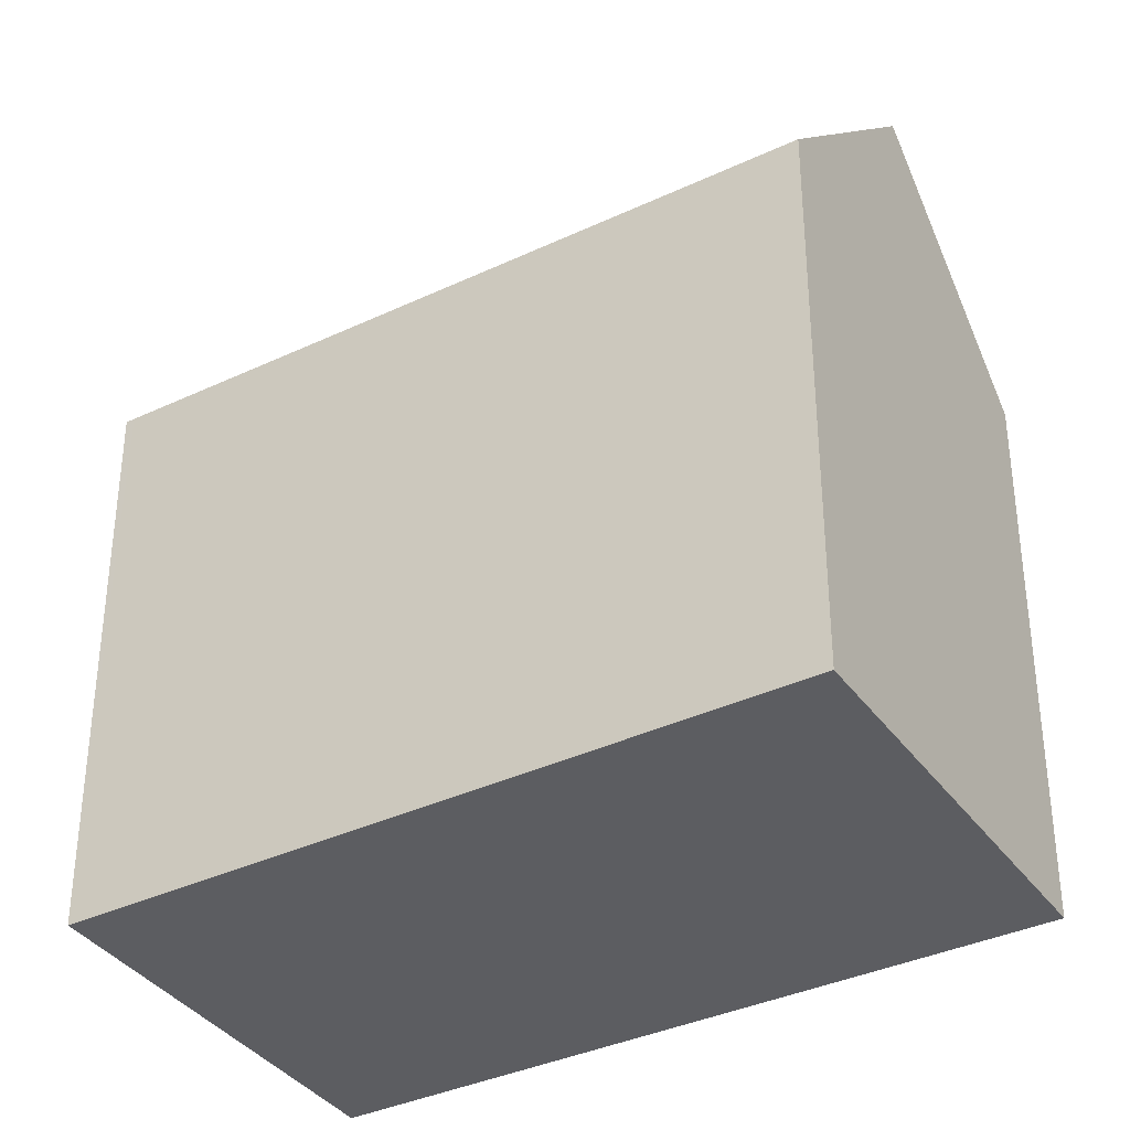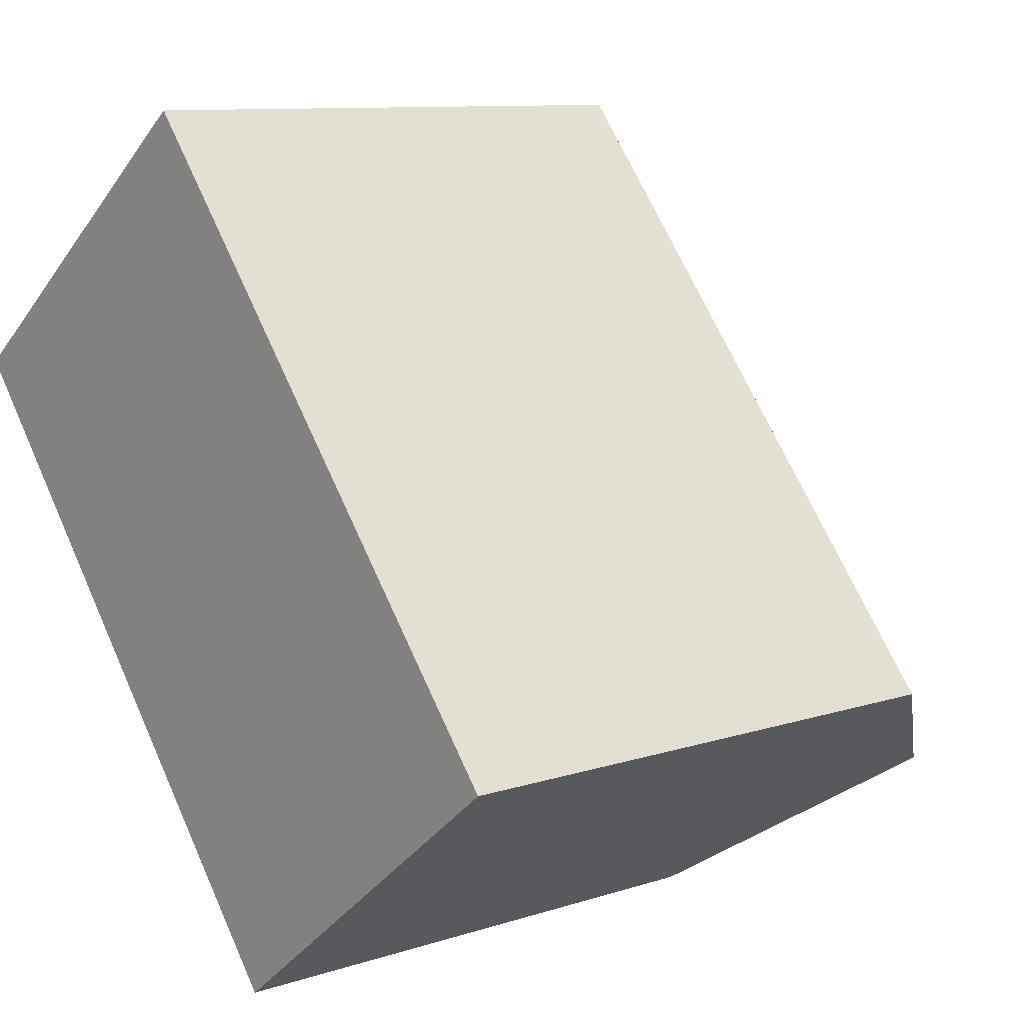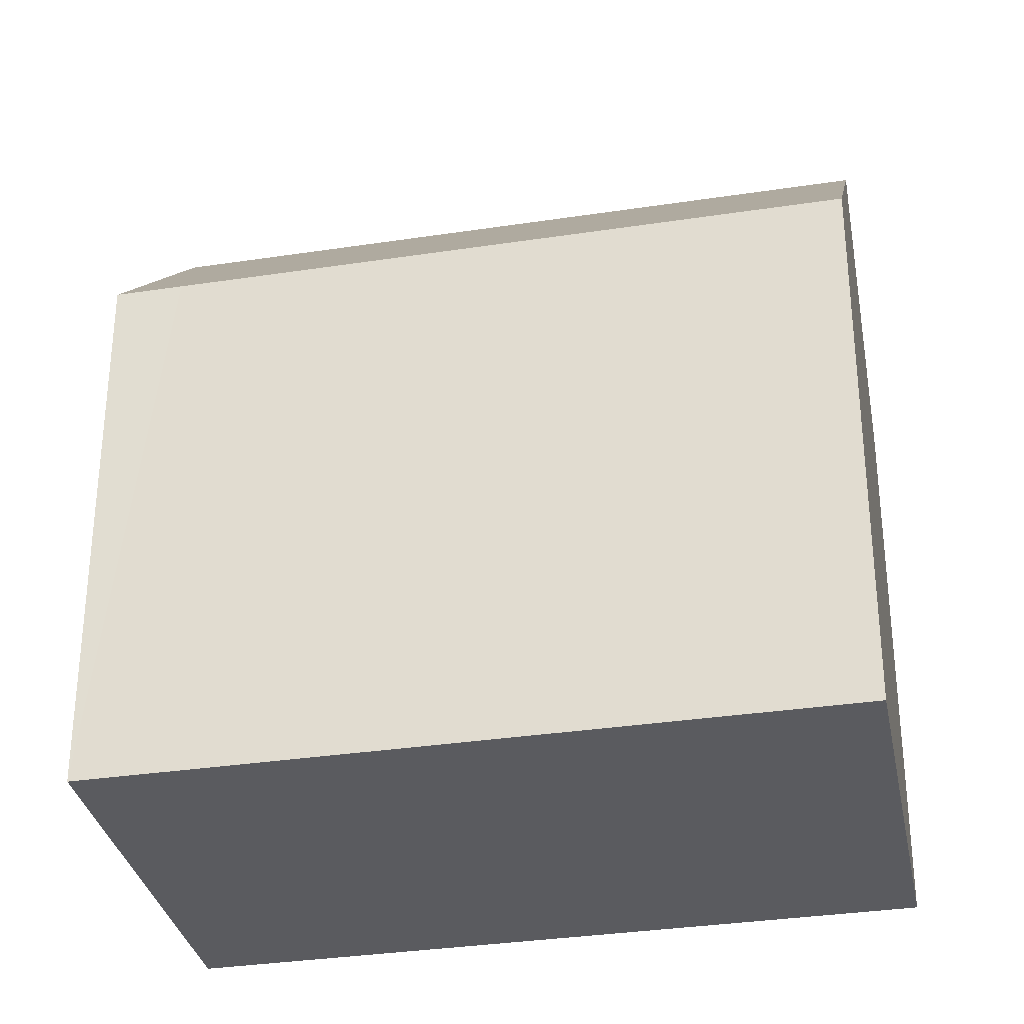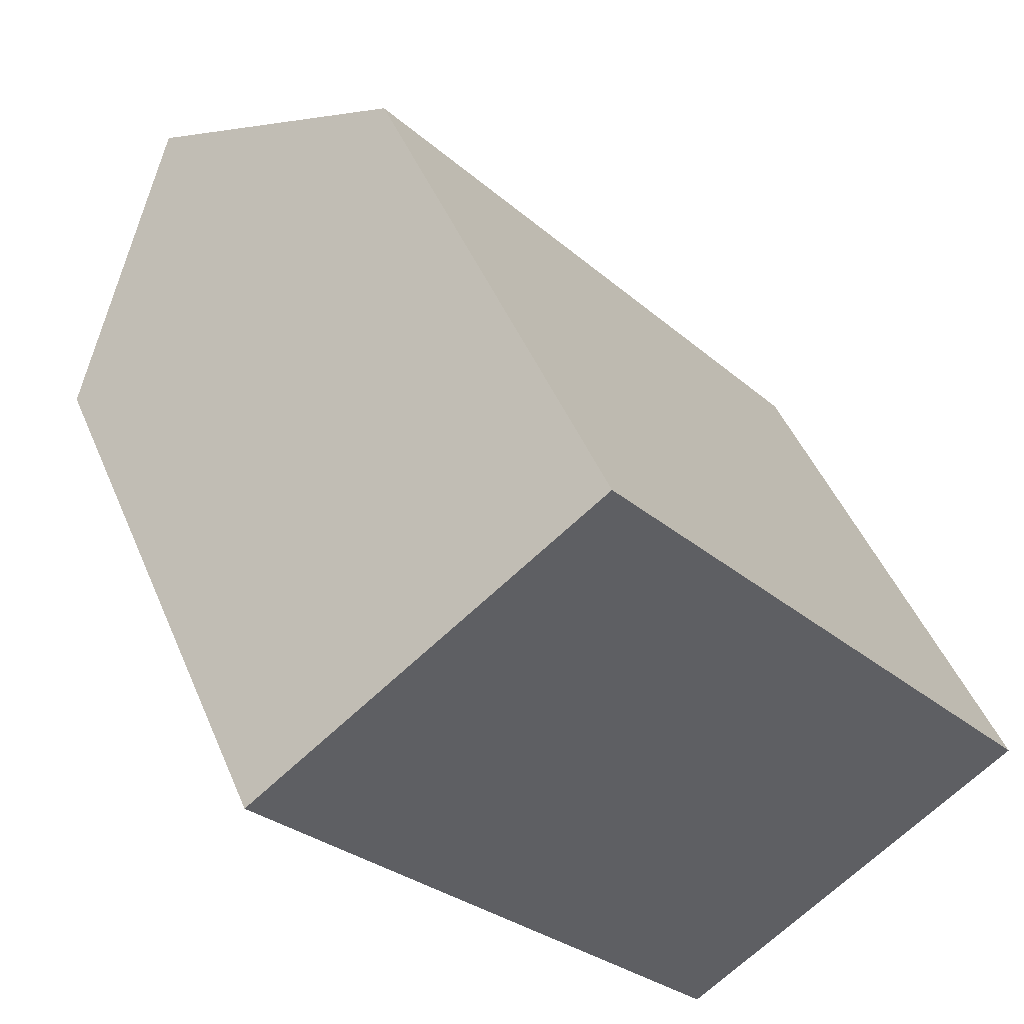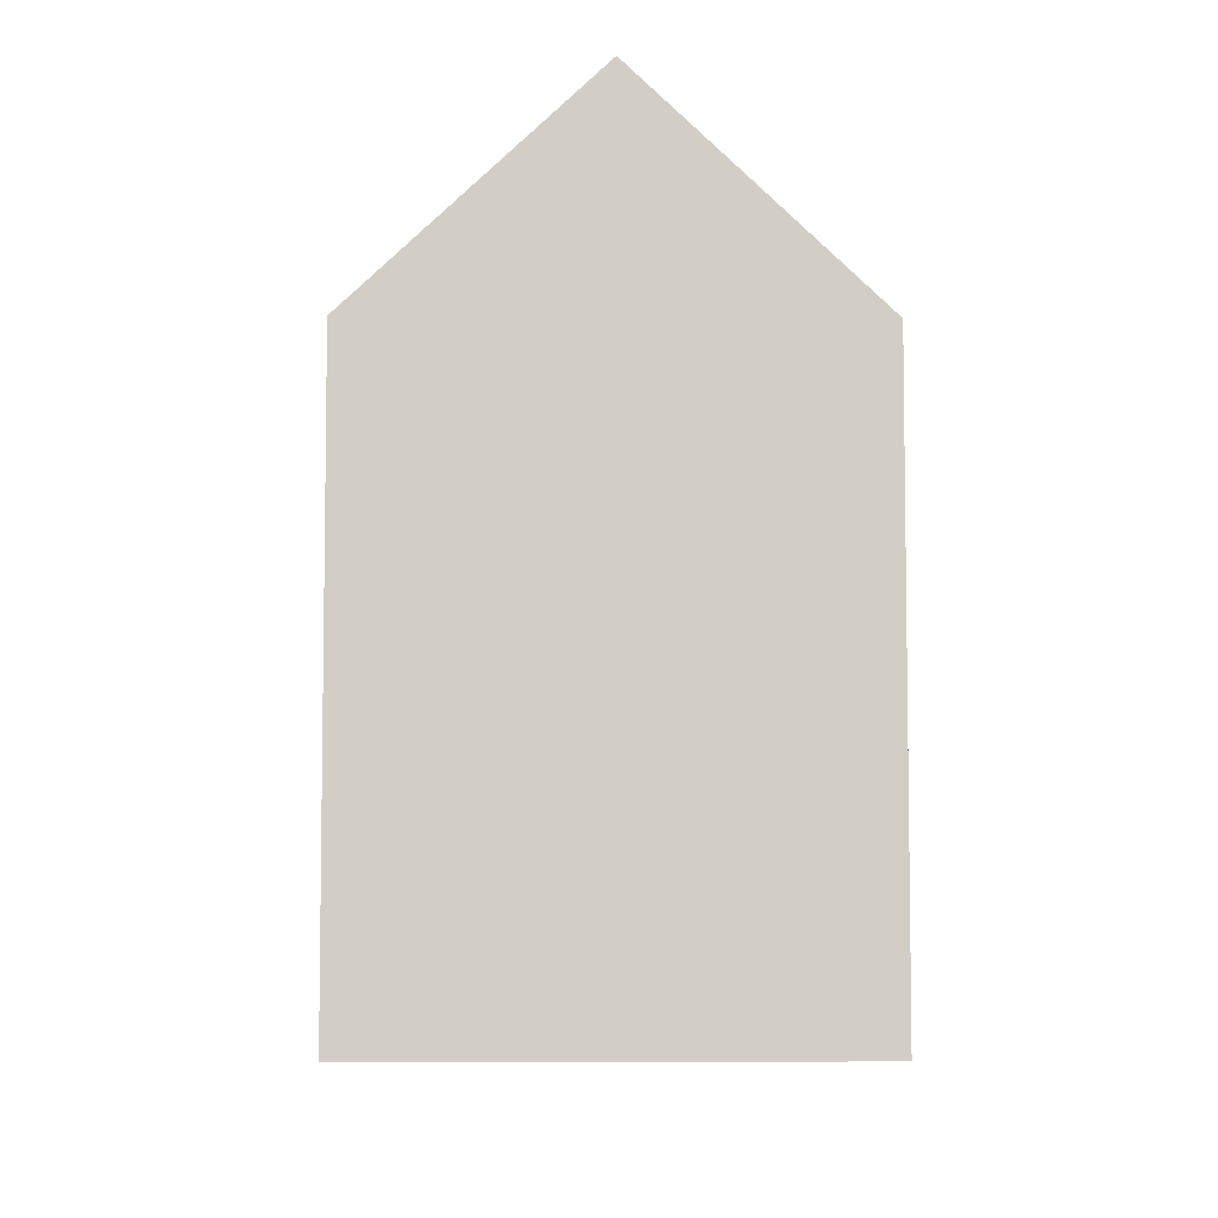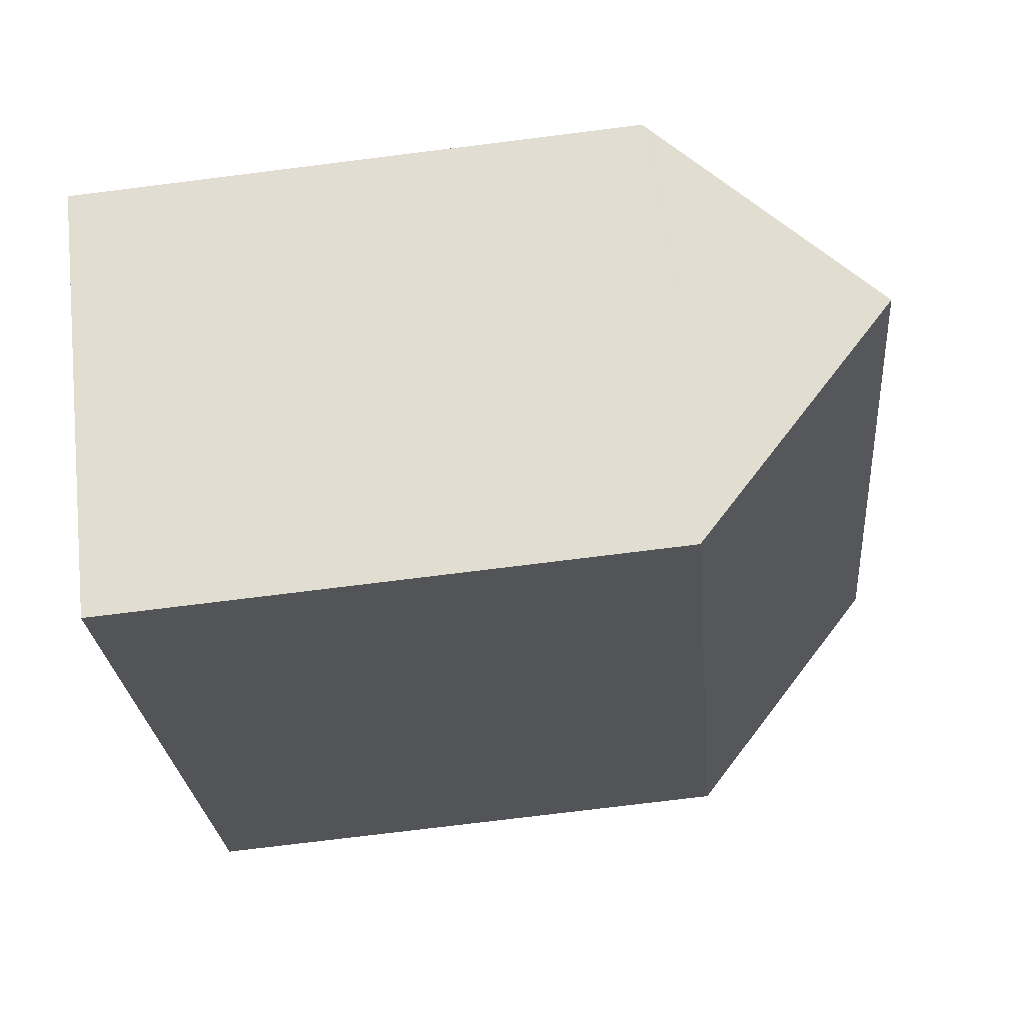
<metadata>
{"format":"obj","ext":"obj","renderer":"f3d","projection":"perspective","resolution":1024,"background":"white","views":[{"elev":-36.5,"azim":82.3,"up":"+Y"},{"elev":9.9,"azim":49.8,"up":"+Z"},{"elev":-32.9,"azim":-117.3,"up":"+Y"},{"elev":46.4,"azim":-21.9,"up":"+Z"},{"elev":-7.0,"azim":-40.0,"up":"+Y"},{"elev":-74.8,"azim":97.1,"up":"+Z"}]}
</metadata>
<code>
v  0.457 14.82 0.359
v  5.396 14.28 -6.604
v  0 14.28 8.742e-16
v  4.4 19.51 3.461
v  16.4 19.51 -11.24
v  6.776 14.28 -8.293
v  10.92 14.28 -13.37
v  12.45 14.78 -14.4
v  12.03 14.28 -14.73
v  8.78 14.3 6.906
v  8.931 14.3 6.721
v  13.89 14.28 0.68
v  15.7 14.28 -1.529
v  20.79 14.26 -7.728
v  20.59 14.5 -7.89
v  12.03 9.022e-16 -14.73
v  0 0 0
v  10.92 8.186e-16 -13.37
v  6.776 5.078e-16 -8.293
v  5.396 4.044e-16 -6.604
v  4.4 -2.119e-16 3.461
v  8.78 -4.229e-16 6.906
v  0.457 -2.198e-17 0.359
v  20.79 4.732e-16 -7.728
v  8.931 -4.115e-16 6.721
v  13.89 -4.164e-17 0.68
v  15.7 9.362e-17 -1.529
v  12.45 8.816e-16 -14.4
v  16.4 6.881e-16 -11.24
v  20.59 4.831e-16 -7.89
g defaultobject
f 1 2 3
f 2 1 4
f 2 4 5
f 2 5 6
f 6 5 7
f 7 5 8
f 7 8 9
f 10 5 4
f 5 10 11
f 5 11 12
f 5 12 13
f 5 13 14
f 5 14 15
f 16 7 9
f 7 16 6
f 6 16 2
f 2 16 3
f 3 16 17
f 17 16 18
f 17 18 19
f 17 19 20
f 1 10 4
f 10 1 3
f 10 3 17
f 10 17 21
f 10 21 22
f 21 17 23
f 22 11 10
f 11 22 12
f 12 22 13
f 13 22 14
f 14 22 24
f 24 22 25
f 24 25 26
f 24 26 27
f 15 8 5
f 8 15 14
f 8 14 24
f 8 24 9
f 9 24 28
f 9 28 16
f 28 24 29
f 29 24 30
f 27 30 24
f 30 27 29
f 29 27 28
f 28 27 26
f 28 26 16
f 16 26 18
f 18 26 25
f 18 25 19
f 19 25 22
f 19 22 21
f 19 21 20
f 20 21 23
f 20 23 17

</code>
